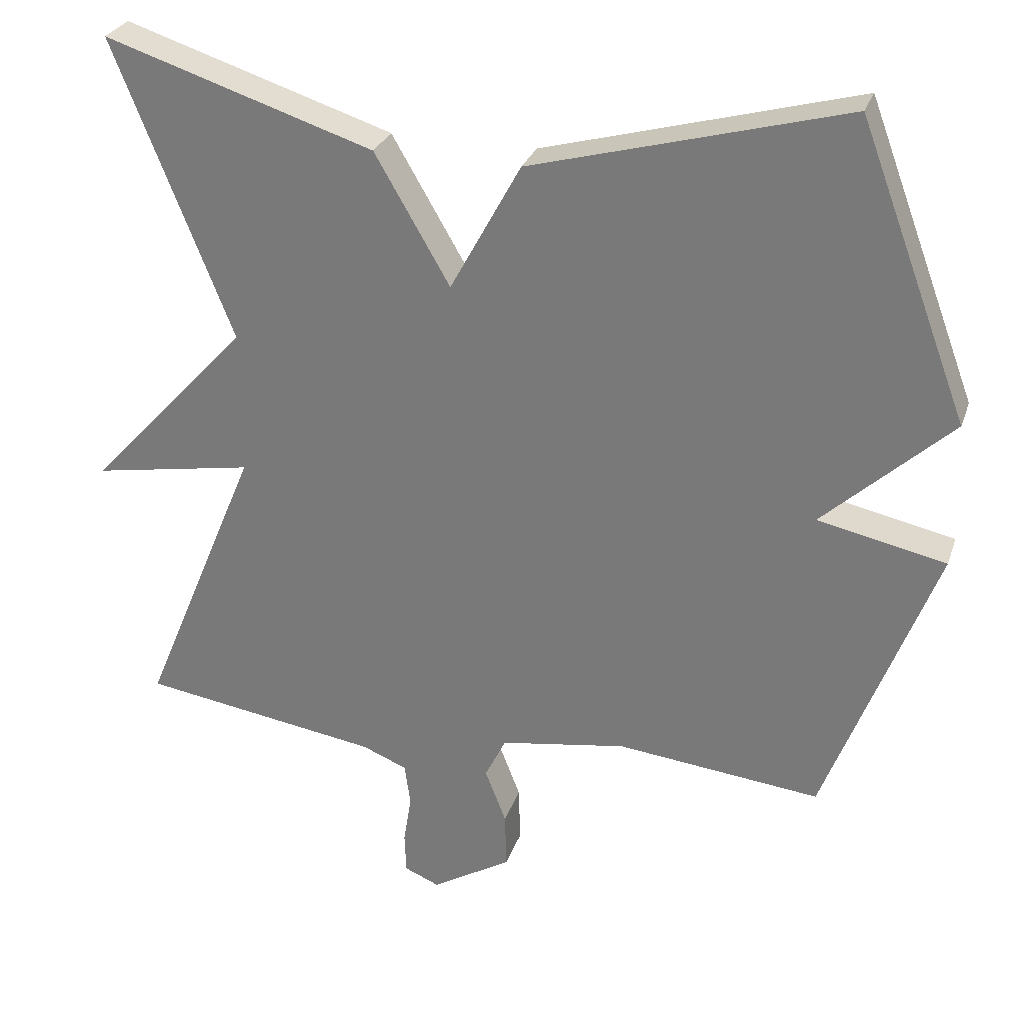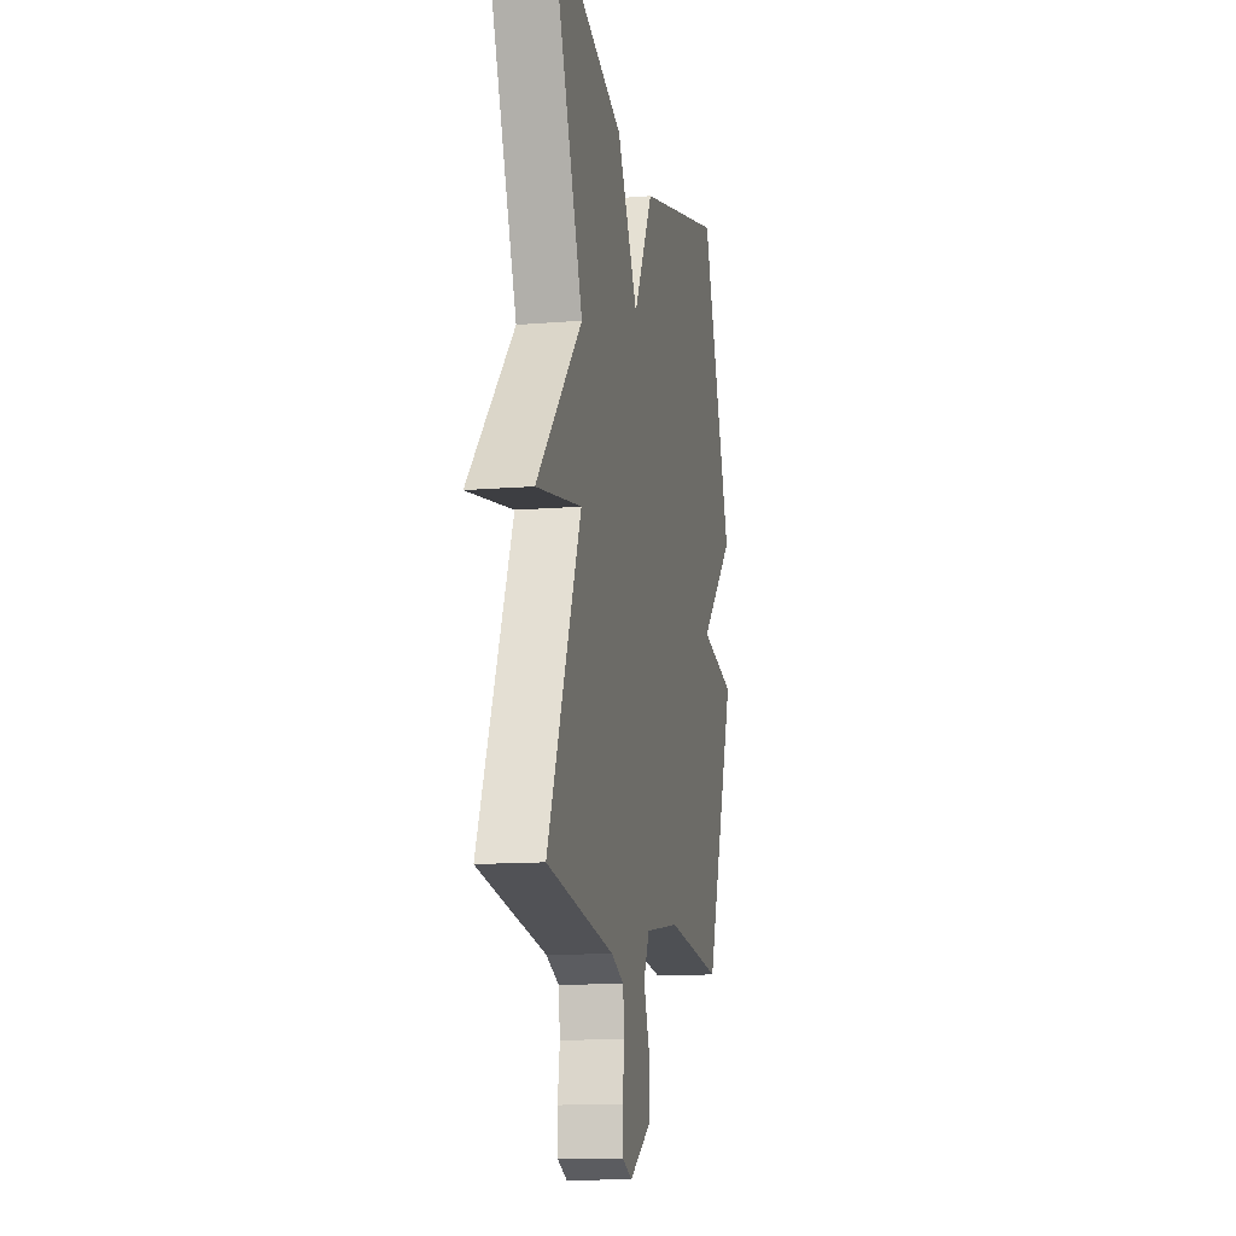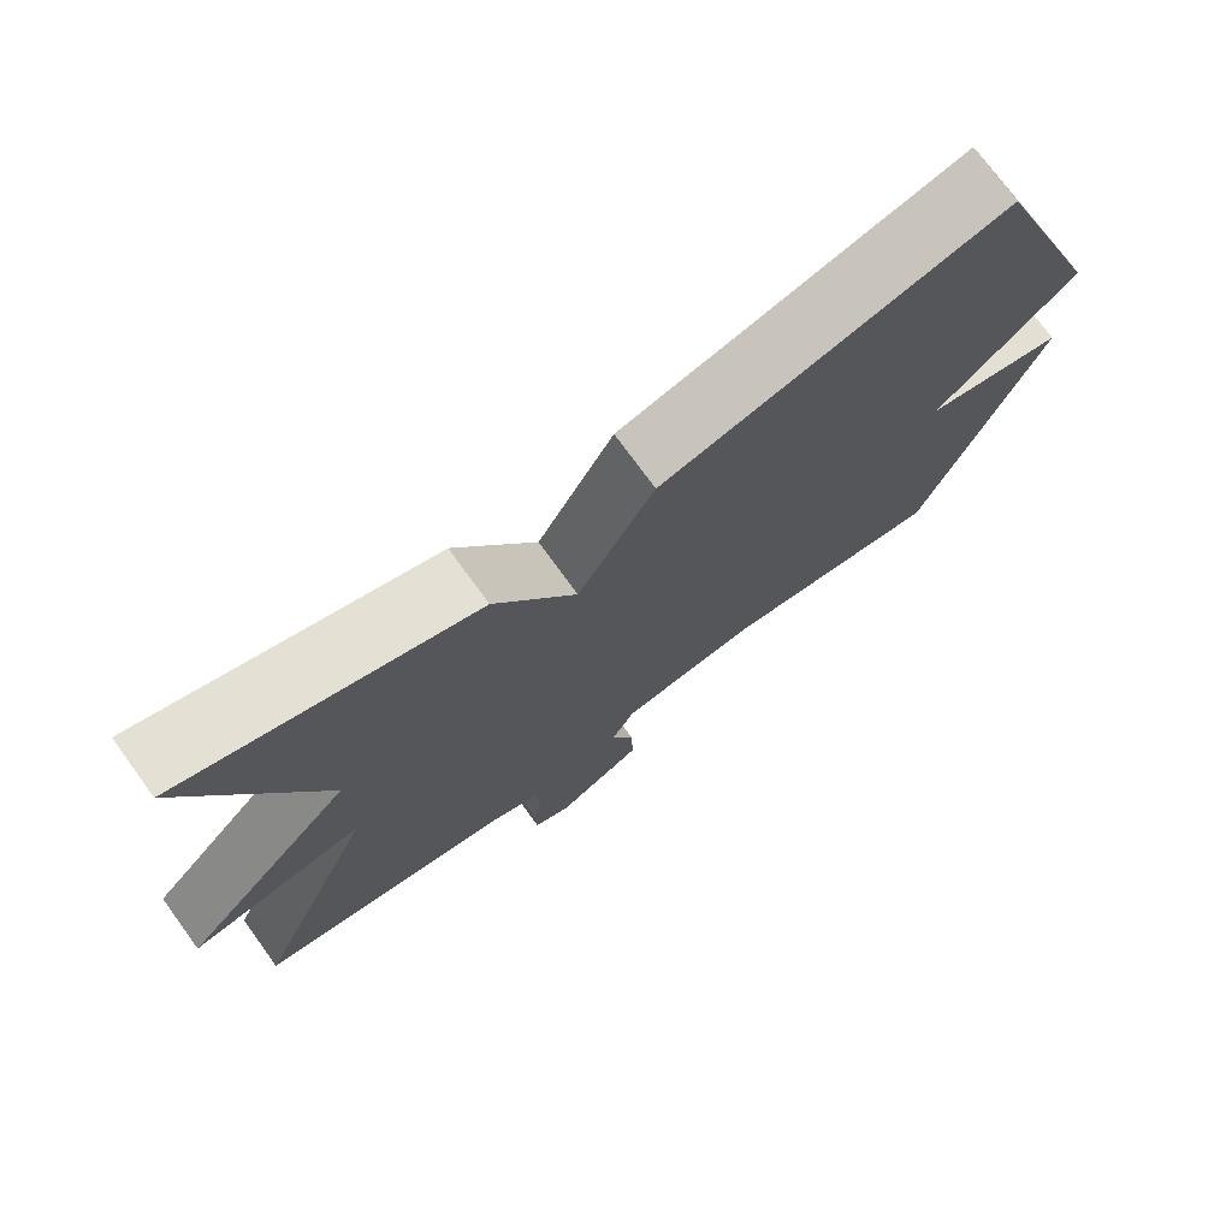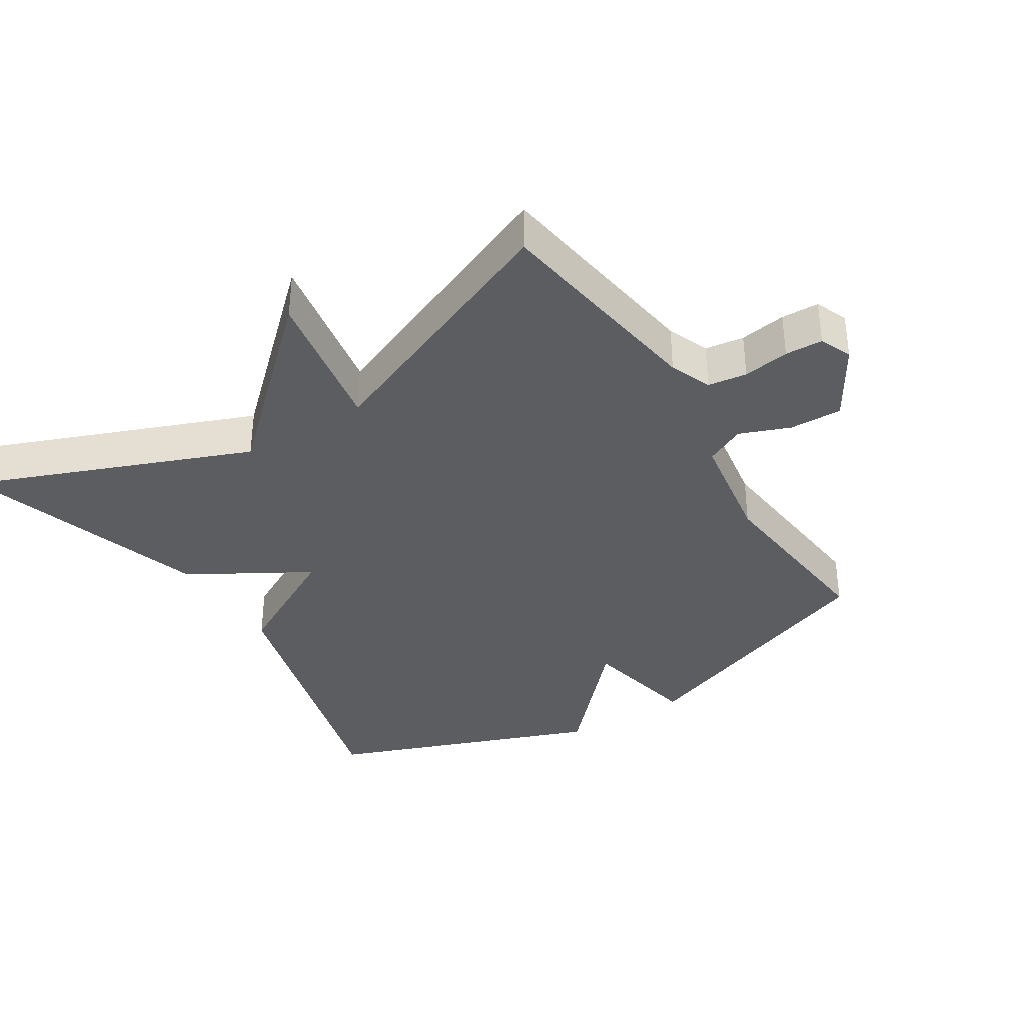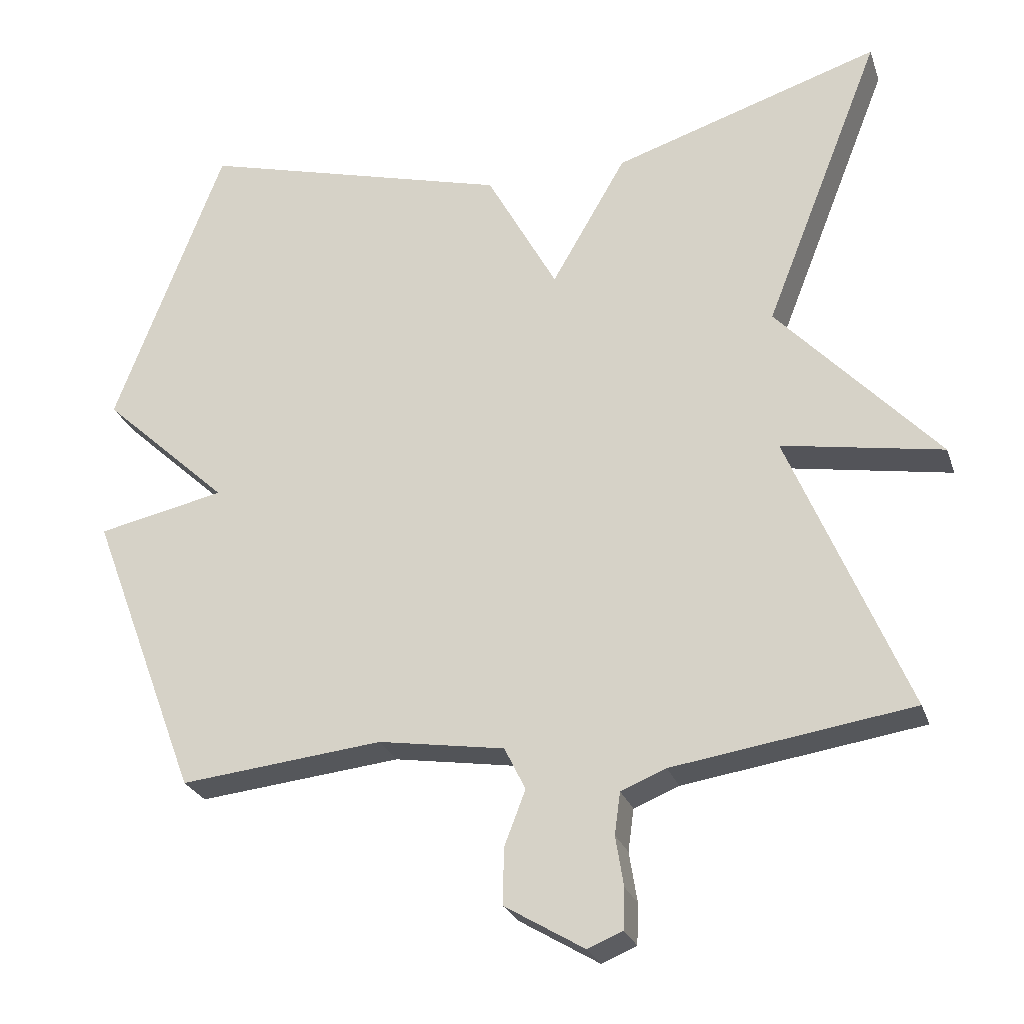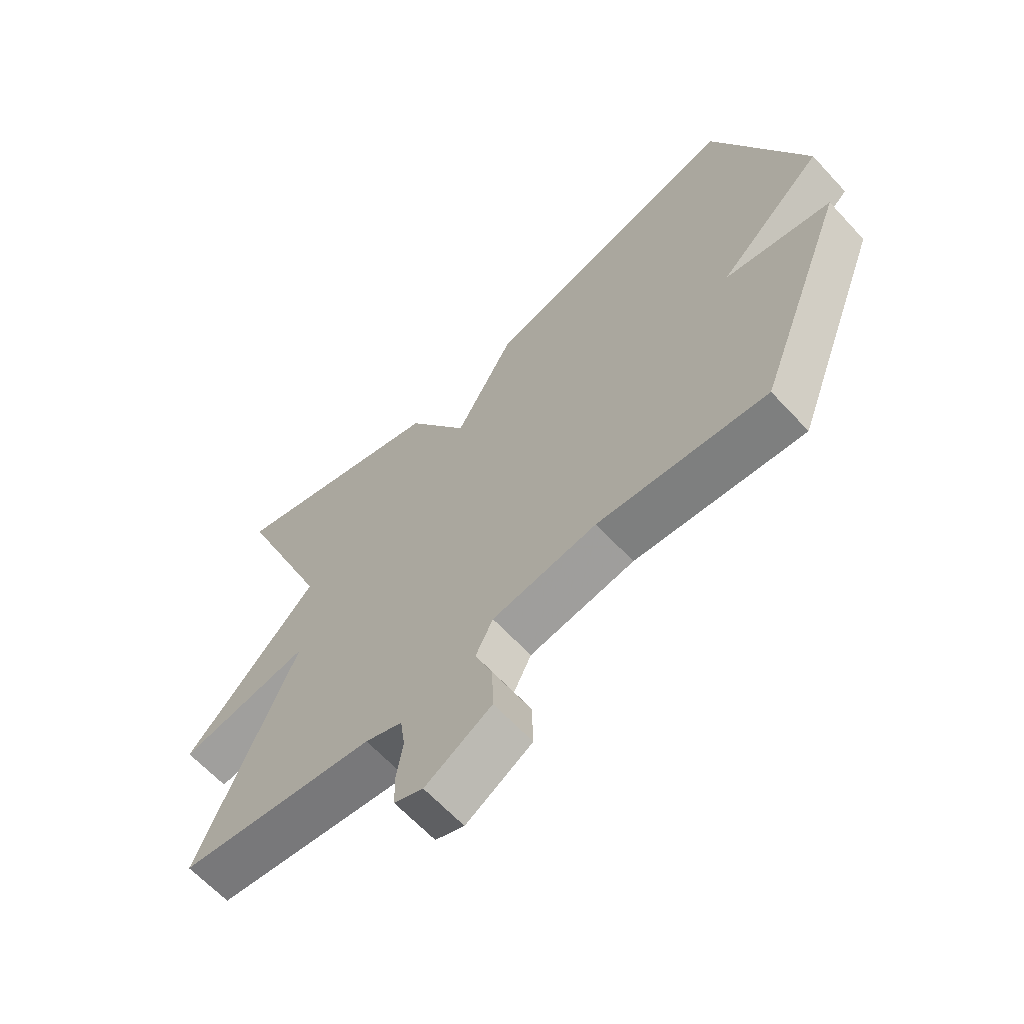
<metadata>
{"format":"obj","ext":"obj","renderer":"f3d","projection":"perspective","resolution":1024,"background":"white","views":[{"elev":28.4,"azim":-162.9,"up":"+Z"},{"elev":-13.0,"azim":100.8,"up":"+Z"},{"elev":74.5,"azim":144.0,"up":"+Z"},{"elev":-36.1,"azim":122.1,"up":"+Y"},{"elev":-25.9,"azim":16.8,"up":"+Z"},{"elev":-64.2,"azim":-137.2,"up":"+Z"}]}
</metadata>
<code>
v 0.5 0.07 -0.5
v 0.171 0.07 -0.549
v 0.109 0.07 -0.574
v 0.101 0.07 -0.632
v 0.112 0.07 -0.701
v 0.11 0.07 -0.757
v 0.062 0.07 -0.777
v -0.048 0.07 -0.711
v -0.046 0.07 -0.633
v -0.017 0.07 -0.558
v -0.046 0.07 -0.499
v -0.22 0.07 -0.471
v -0.5 0.07 -0.5
v -0.651 0.07 -0.101
v -0.475 0.07 -0.064
v -0.651 0.07 0.099
v -0.5 0.07 0.5
v -0.069 0.07 0.382
v 0.028 0.07 0.204
v 0.131 0.07 0.382
v 0.5 0.07 0.5
v 0.338 0.07 0.09
v 0.559 0.07 -0.149
v 0.338 0.07 -0.11
v 0.5 0 -0.5
v 0.171 0 -0.549
v 0.109 0 -0.574
v 0.101 0 -0.632
v 0.112 0 -0.701
v 0.11 0 -0.757
v 0.062 0 -0.777
v -0.048 0 -0.711
v -0.046 0 -0.633
v -0.017 0 -0.558
v -0.046 0 -0.499
v -0.22 0 -0.471
v -0.5 0 -0.5
v -0.651 0 -0.101
v -0.475 0 -0.064
v -0.651 0 0.099
v -0.5 0 0.5
v -0.069 0 0.382
v 0.028 0 0.204
v 0.131 0 0.382
v 0.5 0 0.5
v 0.338 0 0.09
v 0.559 0 -0.149
v 0.338 0 -0.11
f 22 23 24
f 19 20 21 22
f 19 22 24
f 17 18 19
f 16 17 19
f 15 16 19
f 24 1 2
f 19 24 2
f 15 19 2
f 12 13 14 15
f 11 12 15
f 8 9 10
f 7 8 10
f 6 7 10
f 5 6 10
f 4 5 10
f 3 4 10 11
f 2 3 11 15
f 48 47 46
f 46 45 44 43
f 48 46 43
f 43 42 41
f 43 41 40
f 43 40 39
f 26 25 48
f 26 48 43
f 26 43 39
f 39 38 37 36
f 39 36 35
f 34 33 32
f 34 32 31
f 34 31 30
f 34 30 29
f 34 29 28
f 35 34 28 27
f 39 35 27 26
f 1 25 26 2
f 2 26 27 3
f 3 27 28 4
f 4 28 29 5
f 5 29 30 6
f 6 30 31 7
f 7 31 32 8
f 8 32 33 9
f 9 33 34 10
f 10 34 35 11
f 11 35 36 12
f 12 36 37 13
f 13 37 38 14
f 14 38 39 15
f 15 39 40 16
f 16 40 41 17
f 17 41 42 18
f 18 42 43 19
f 19 43 44 20
f 20 44 45 21
f 21 45 46 22
f 22 46 47 23
f 23 47 48 24
f 24 48 25 1

</code>
